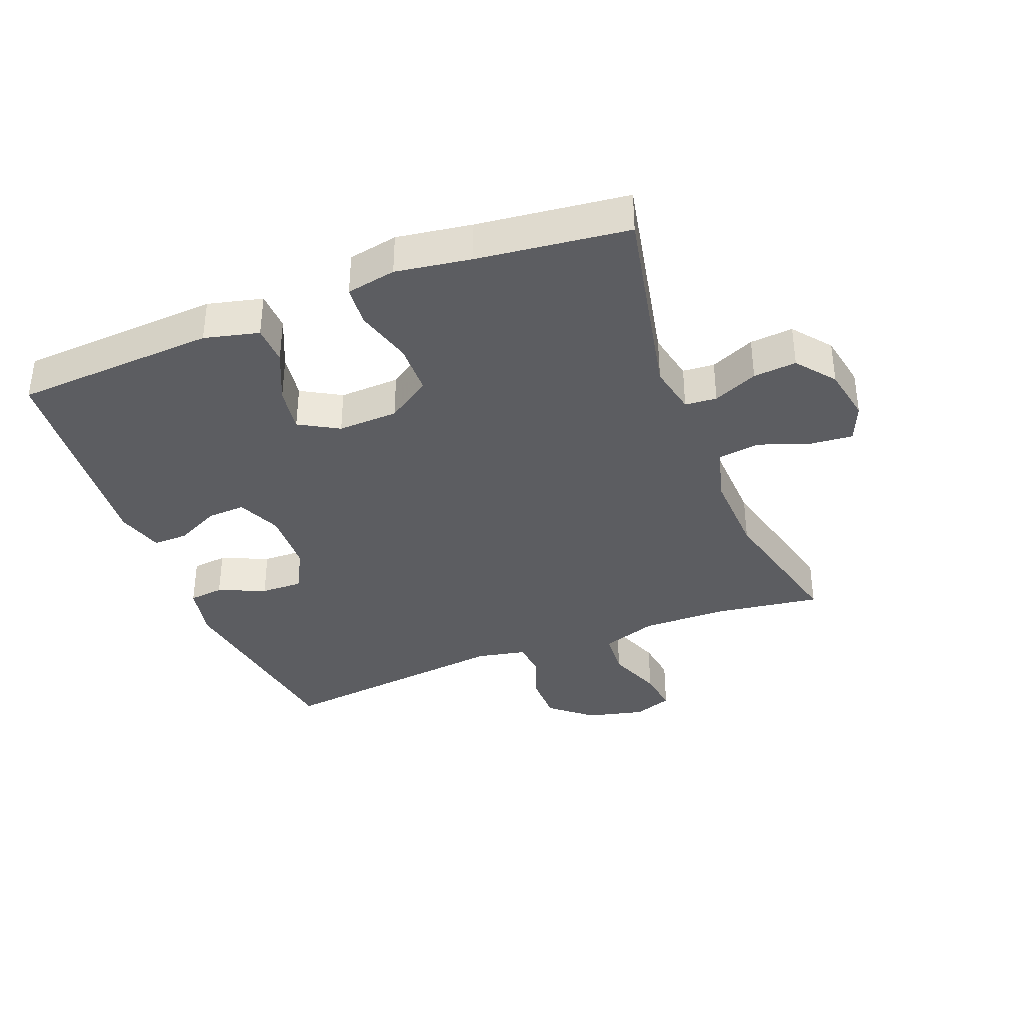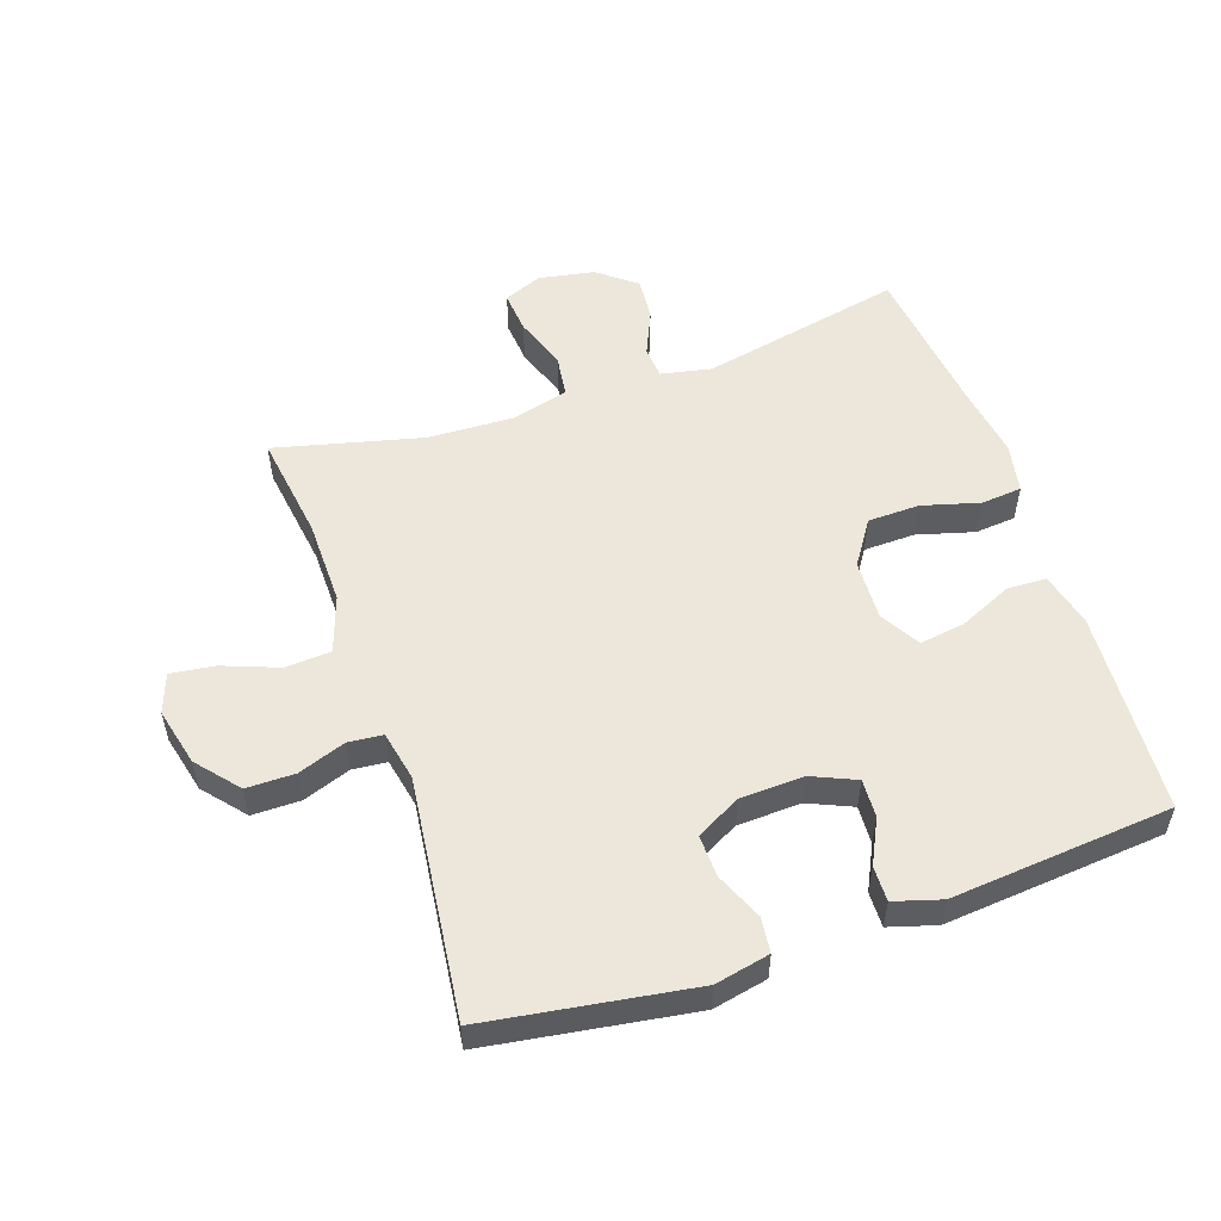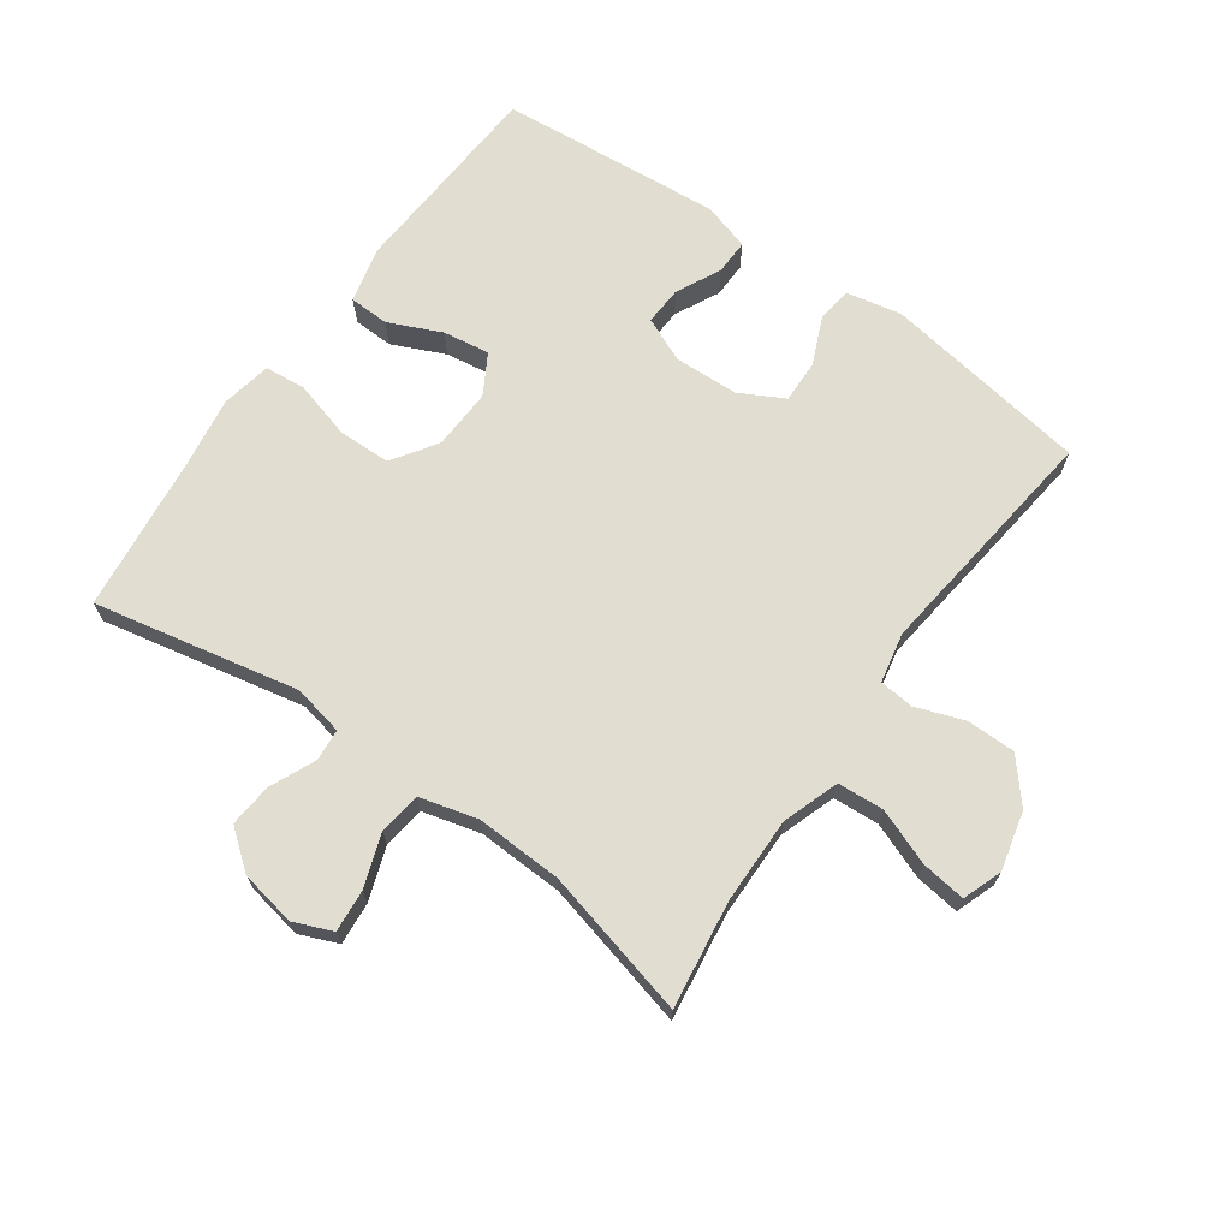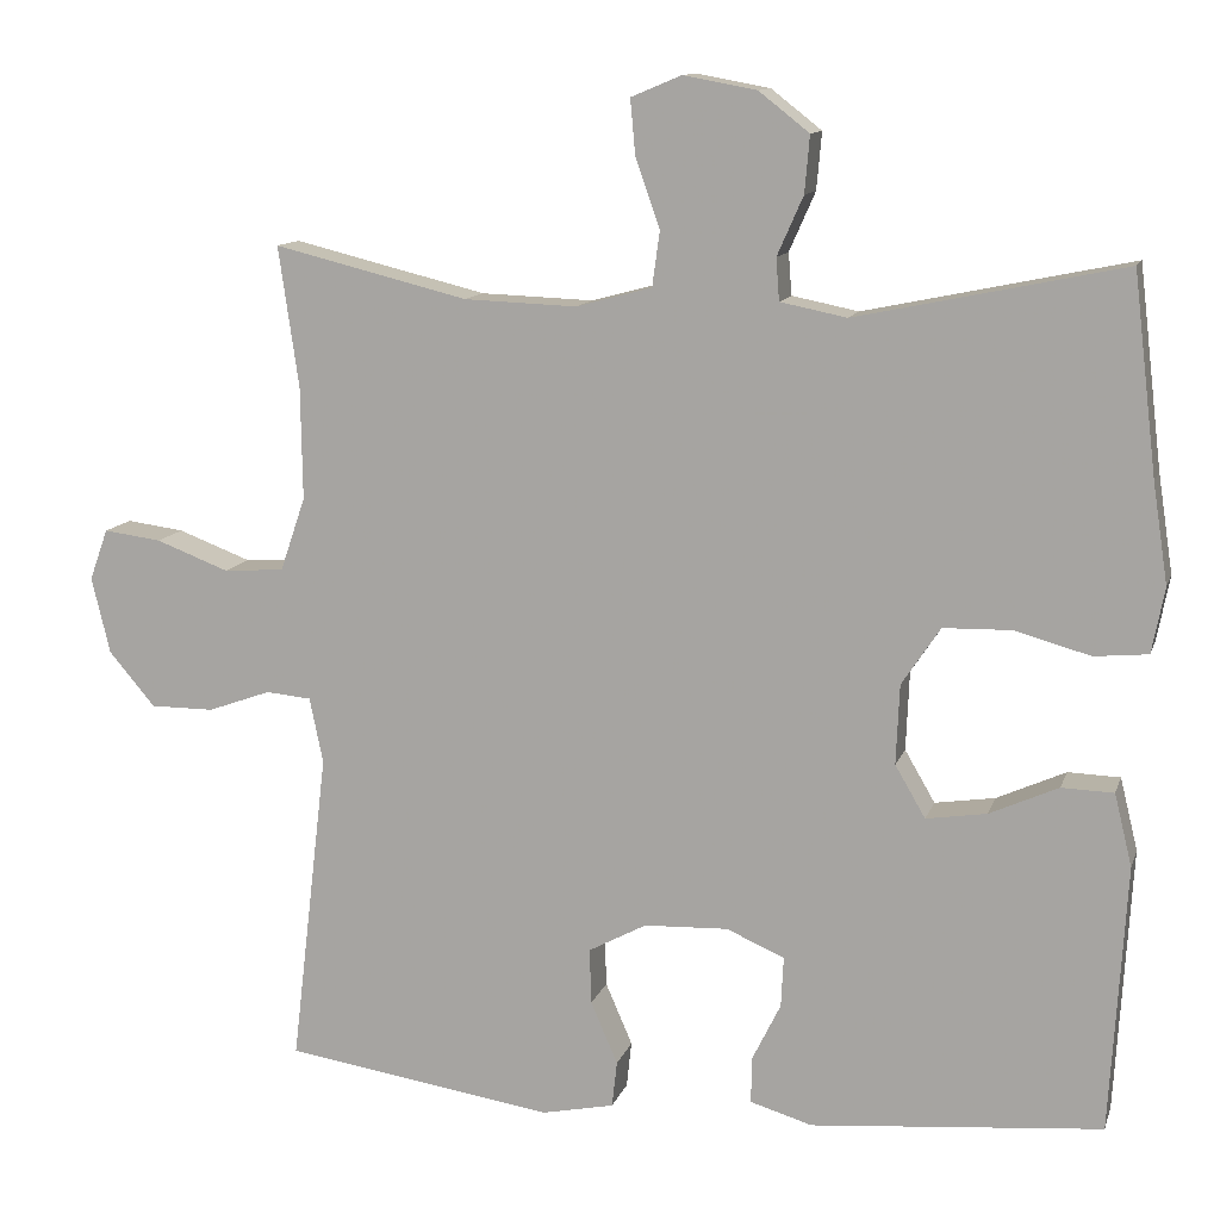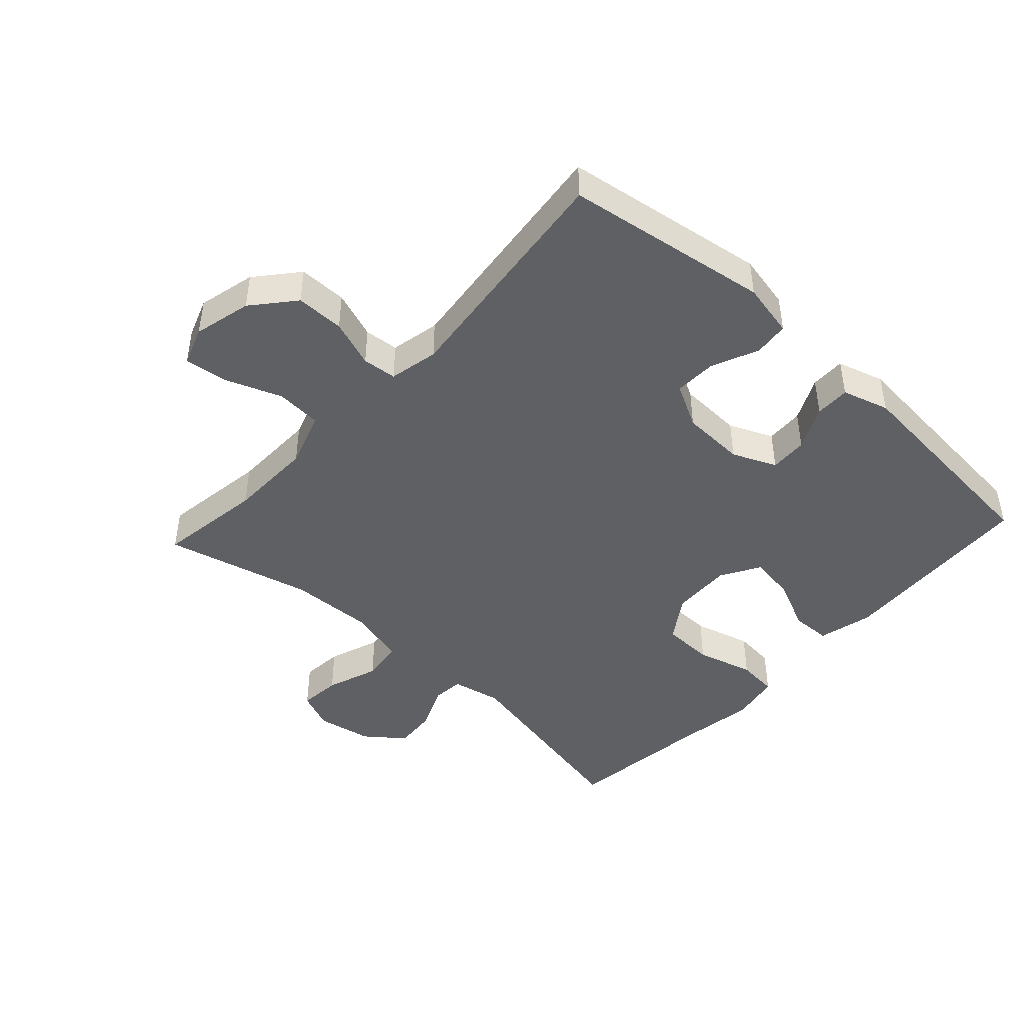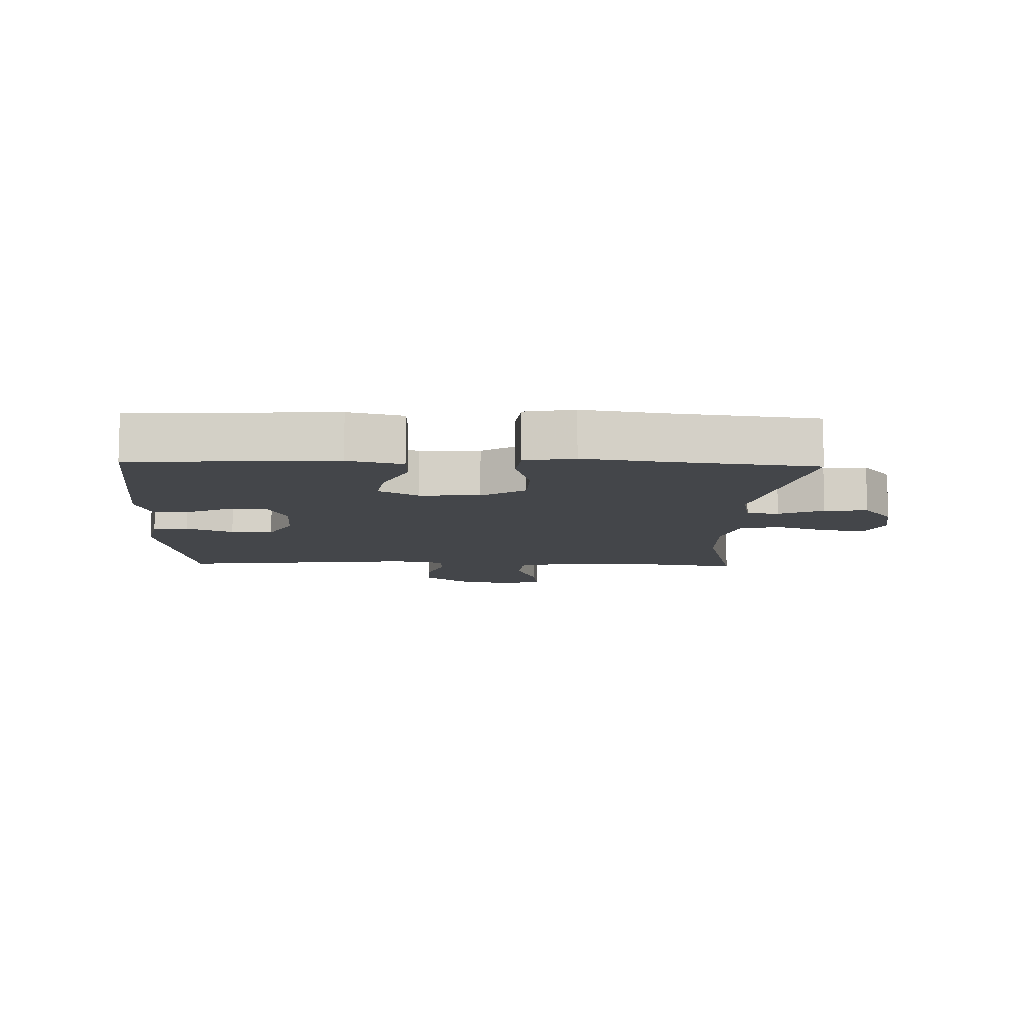
<metadata>
{"format":"obj","ext":"obj","renderer":"f3d","projection":"perspective","resolution":1024,"background":"white","views":[{"elev":-36.8,"azim":-68.6,"up":"+Y"},{"elev":54.1,"azim":161.2,"up":"+Y"},{"elev":68.8,"azim":35.5,"up":"+Y"},{"elev":11.9,"azim":-165.0,"up":"+Z"},{"elev":-44.8,"azim":137.4,"up":"+Y"},{"elev":-9.7,"azim":-92.0,"up":"+Y"}]}
</metadata>
<code>
v -0.5 0.07 0.5
v -0.182 0.07 0.434
v -0.103 0.07 0.45
v -0.099 0.07 0.5
v -0.13 0.07 0.57
v -0.136 0.07 0.638
v -0.076 0.07 0.685
v 0.011 0.07 0.701
v 0.071 0.07 0.676
v 0.065 0.07 0.61
v 0.036 0.07 0.528
v 0.045 0.07 0.462
v 0.135 0.07 0.438
v 0.269 0.07 0.443
v 0.5 0.07 0.5
v 0.476 0.07 0.333
v 0.474 0.07 0.199
v 0.504 0.07 0.111
v 0.576 0.07 0.106
v 0.663 0.07 0.139
v 0.732 0.07 0.148
v 0.754 0.07 0.087
v 0.732 0.07 -0.004
v 0.677 0.07 -0.069
v 0.601 0.07 -0.069
v 0.526 0.07 -0.042
v 0.472 0.07 -0.047
v 0.456 0.07 -0.125
v 0.5 0.07 -0.5
v 0.178 0.07 -0.549
v 0.092 0.07 -0.531
v 0.086 0.07 -0.476
v 0.118 0.07 -0.402
v 0.12 0.07 -0.336
v 0.051 0.07 -0.299
v -0.049 0.07 -0.295
v -0.118 0.07 -0.325
v -0.115 0.07 -0.385
v -0.081 0.07 -0.454
v -0.08 0.07 -0.509
v -0.154 0.07 -0.531
v -0.5 0.07 -0.5
v -0.519 0.07 -0.182
v -0.498 0.07 -0.096
v -0.436 0.07 -0.094
v -0.354 0.07 -0.131
v -0.282 0.07 -0.142
v -0.246 0.07 -0.08
v -0.25 0.07 0.015
v -0.296 0.07 0.084
v -0.377 0.07 0.086
v -0.467 0.07 0.061
v -0.531 0.07 0.067
v -0.546 0.07 0.145
v -0.528 0.07 0.263
v -0.5 0 0.5
v -0.182 0 0.434
v -0.103 0 0.45
v -0.099 0 0.5
v -0.13 0 0.57
v -0.136 0 0.638
v -0.076 0 0.685
v 0.011 0 0.701
v 0.071 0 0.676
v 0.065 0 0.61
v 0.036 0 0.528
v 0.045 0 0.462
v 0.135 0 0.438
v 0.269 0 0.443
v 0.5 0 0.5
v 0.476 0 0.333
v 0.474 0 0.199
v 0.504 0 0.111
v 0.576 0 0.106
v 0.663 0 0.139
v 0.732 0 0.148
v 0.754 0 0.087
v 0.732 0 -0.004
v 0.677 0 -0.069
v 0.601 0 -0.069
v 0.526 0 -0.042
v 0.472 0 -0.047
v 0.456 0 -0.125
v 0.5 0 -0.5
v 0.178 0 -0.549
v 0.092 0 -0.531
v 0.086 0 -0.476
v 0.118 0 -0.402
v 0.12 0 -0.336
v 0.051 0 -0.299
v -0.049 0 -0.295
v -0.118 0 -0.325
v -0.115 0 -0.385
v -0.081 0 -0.454
v -0.08 0 -0.509
v -0.154 0 -0.531
v -0.5 0 -0.5
v -0.519 0 -0.182
v -0.498 0 -0.096
v -0.436 0 -0.094
v -0.354 0 -0.131
v -0.282 0 -0.142
v -0.246 0 -0.08
v -0.25 0 0.015
v -0.296 0 0.084
v -0.377 0 0.086
v -0.467 0 0.061
v -0.531 0 0.067
v -0.546 0 0.145
v -0.528 0 0.263
f 52 53 54 55
f 51 52 55 1
f 50 51 1 2
f 49 50 2 3
f 48 49 3
f 43 44 45 46
f 43 46 47
f 42 43 47
f 41 42 47
f 38 39 40 41
f 37 38 41 47
f 36 37 47 48
f 30 31 32 33
f 28 29 30 33
f 27 28 33 34
f 23 24 25 26
f 23 26 27
f 22 23 27
f 19 20 21 22
f 18 19 22 27
f 17 18 27 34
f 14 15 16
f 13 14 16 17
f 12 13 17 34
f 8 9 10 11
f 4 5 6 7
f 3 4 7 8
f 35 36 48 3
f 11 12 34 35
f 3 8 11 35
f 110 109 108 107
f 56 110 107 106
f 57 56 106 105
f 58 57 105 104
f 58 104 103
f 101 100 99 98
f 102 101 98
f 102 98 97
f 102 97 96
f 96 95 94 93
f 102 96 93 92
f 103 102 92 91
f 88 87 86 85
f 88 85 84 83
f 89 88 83 82
f 81 80 79 78
f 82 81 78
f 82 78 77
f 77 76 75 74
f 82 77 74 73
f 89 82 73 72
f 71 70 69
f 72 71 69 68
f 89 72 68 67
f 66 65 64 63
f 62 61 60 59
f 63 62 59 58
f 58 103 91 90
f 90 89 67 66
f 90 66 63 58
f 1 56 57 2
f 2 57 58 3
f 3 58 59 4
f 4 59 60 5
f 5 60 61 6
f 6 61 62 7
f 7 62 63 8
f 8 63 64 9
f 9 64 65 10
f 10 65 66 11
f 11 66 67 12
f 12 67 68 13
f 13 68 69 14
f 14 69 70 15
f 15 70 71 16
f 16 71 72 17
f 17 72 73 18
f 18 73 74 19
f 19 74 75 20
f 20 75 76 21
f 21 76 77 22
f 22 77 78 23
f 23 78 79 24
f 24 79 80 25
f 25 80 81 26
f 26 81 82 27
f 27 82 83 28
f 28 83 84 29
f 29 84 85 30
f 30 85 86 31
f 31 86 87 32
f 32 87 88 33
f 33 88 89 34
f 34 89 90 35
f 35 90 91 36
f 36 91 92 37
f 37 92 93 38
f 38 93 94 39
f 39 94 95 40
f 40 95 96 41
f 41 96 97 42
f 42 97 98 43
f 43 98 99 44
f 44 99 100 45
f 45 100 101 46
f 46 101 102 47
f 47 102 103 48
f 48 103 104 49
f 49 104 105 50
f 50 105 106 51
f 51 106 107 52
f 52 107 108 53
f 53 108 109 54
f 54 109 110 55
f 55 110 56 1

</code>
